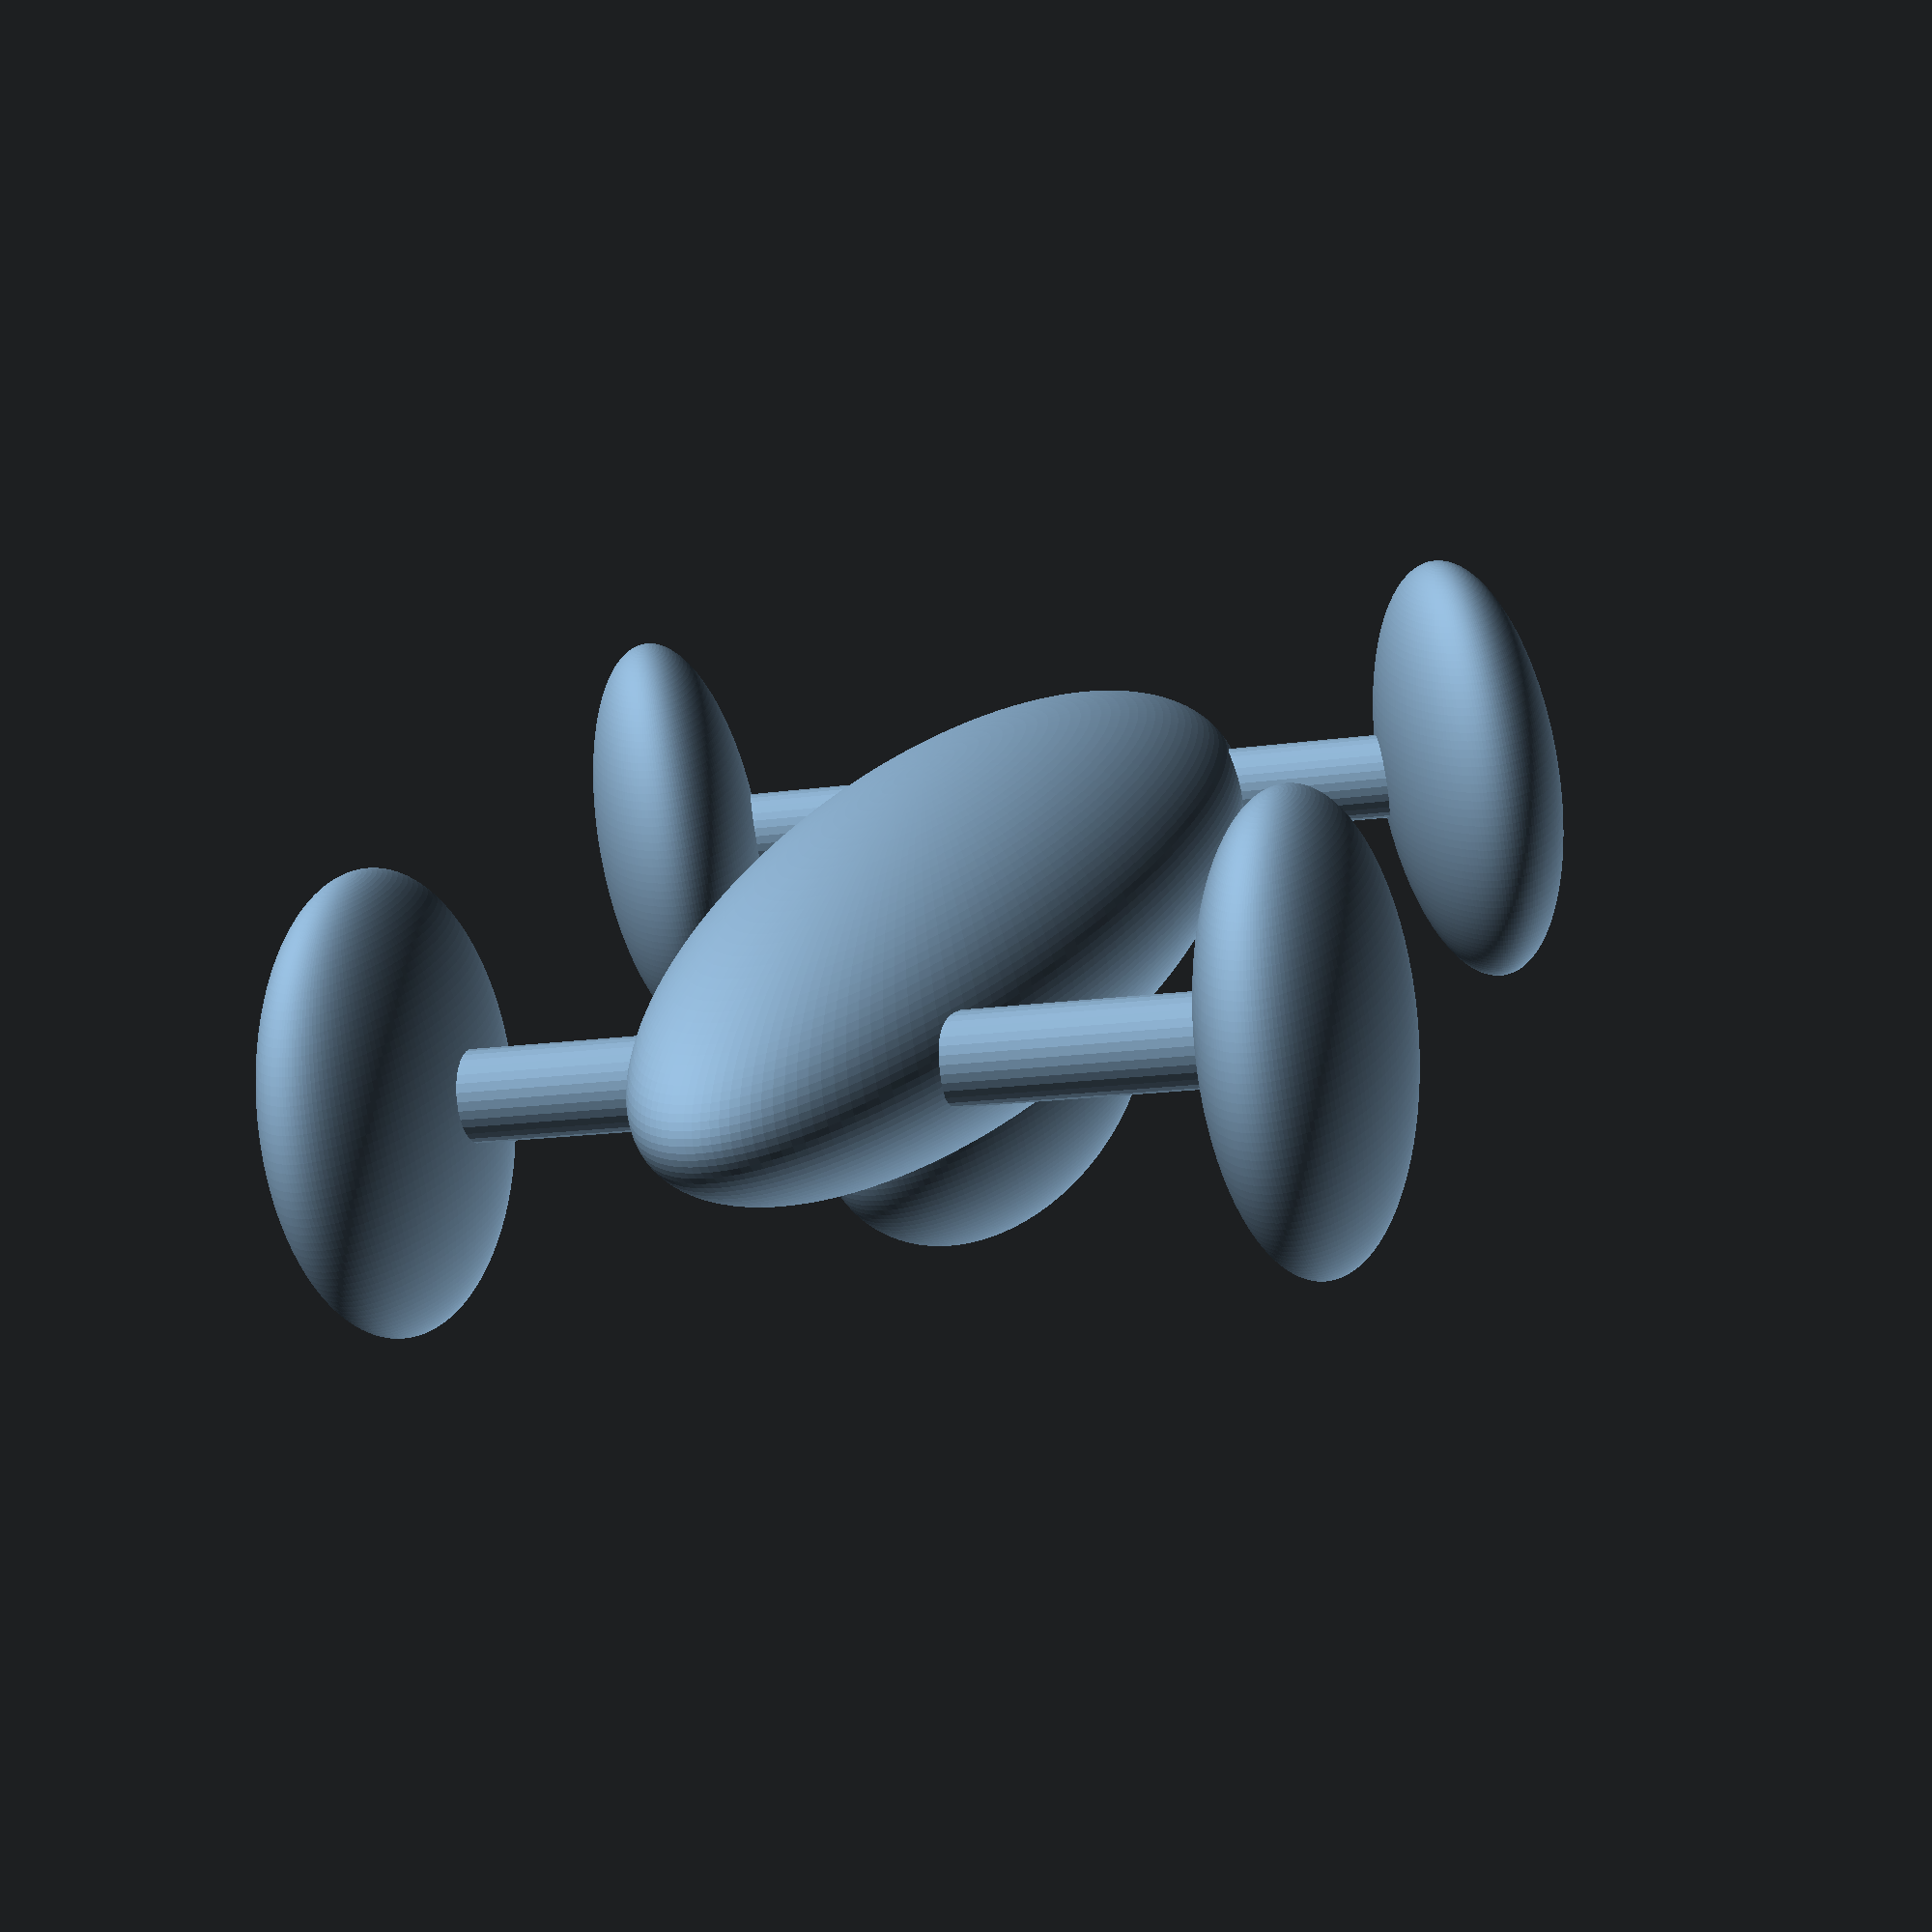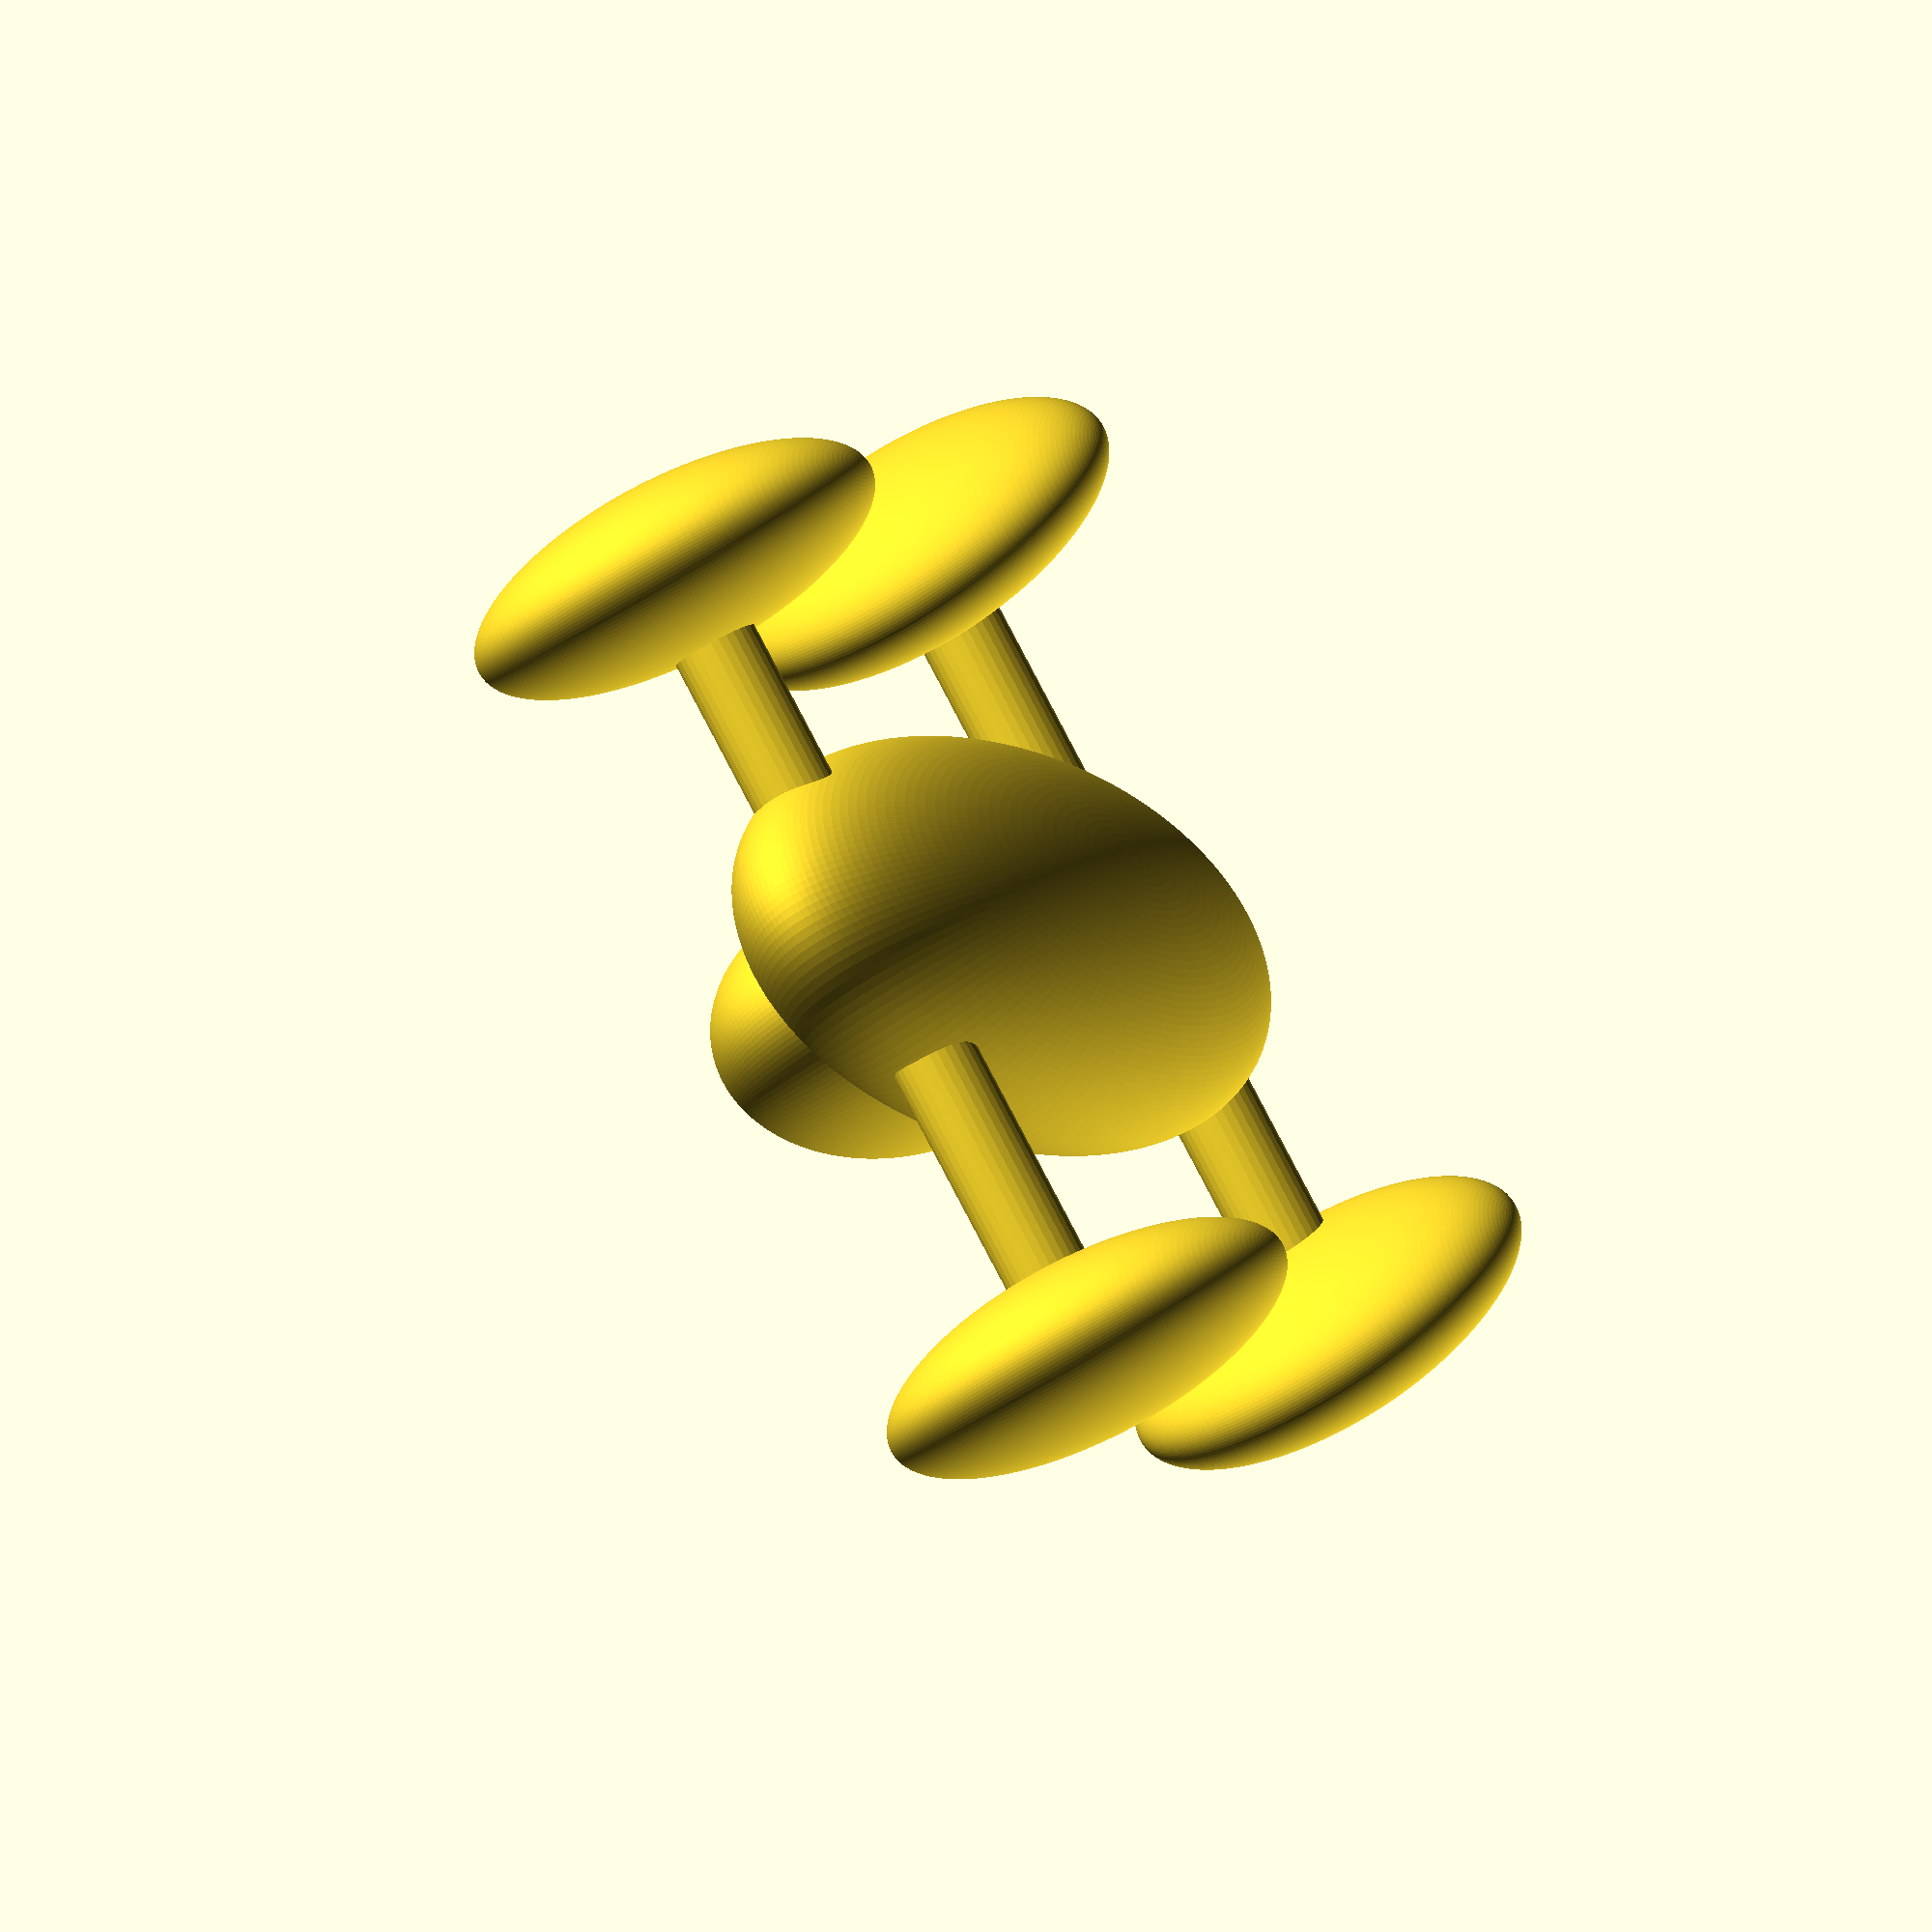
<openscad>
// settings
$fa = 1;
$fs = 0.4;

// car body
baseHeight = 1.5;
topHeight = 10;
wheelTurn = 20;
bodyRoll = 3;

rotate([bodyRoll,0,(wheelTurn/4)]) {
    // base
    scale([3, 1, baseHeight/2])
        sphere(r=10);

    // top
    translate([0,0,6 - 0.001])
        scale([1.5, .6, baseHeight/2])
        sphere(r=10);
}
    
    
// wheels
wheelRadius = 10;
wheelWidth = 0.4;
track = 40;

// front left
translate([-20,-(track/2),0])
    rotate([0,0,-wheelTurn])
    scale([1,wheelWidth,1])
    sphere(r=wheelRadius);
    
// front right
translate([-20,(track/2),0])
    rotate([0,0,-wheelTurn])
    scale([1,wheelWidth,1])
    sphere(r=wheelRadius);
    
// rear left
translate([20,-(track/2),0])
    scale([1,wheelWidth,1])
    sphere(r=wheelRadius);
    
// rear right
translate([20,(track/2),0])
    scale([1,wheelWidth,1])
    sphere(r=wheelRadius);

    
// axles

// front
translate([-20,0,0])
    rotate([90,0,0])
    cylinder(h=track,r=2,center=true);
    
// rear
translate([20,0,0])
    rotate([90,0,0])
    cylinder(h=track,r=2,center=true);
</openscad>
<views>
elev=254.3 azim=255.1 roll=350.8 proj=p view=wireframe
elev=62.1 azim=59.7 roll=122.6 proj=o view=wireframe
</views>
